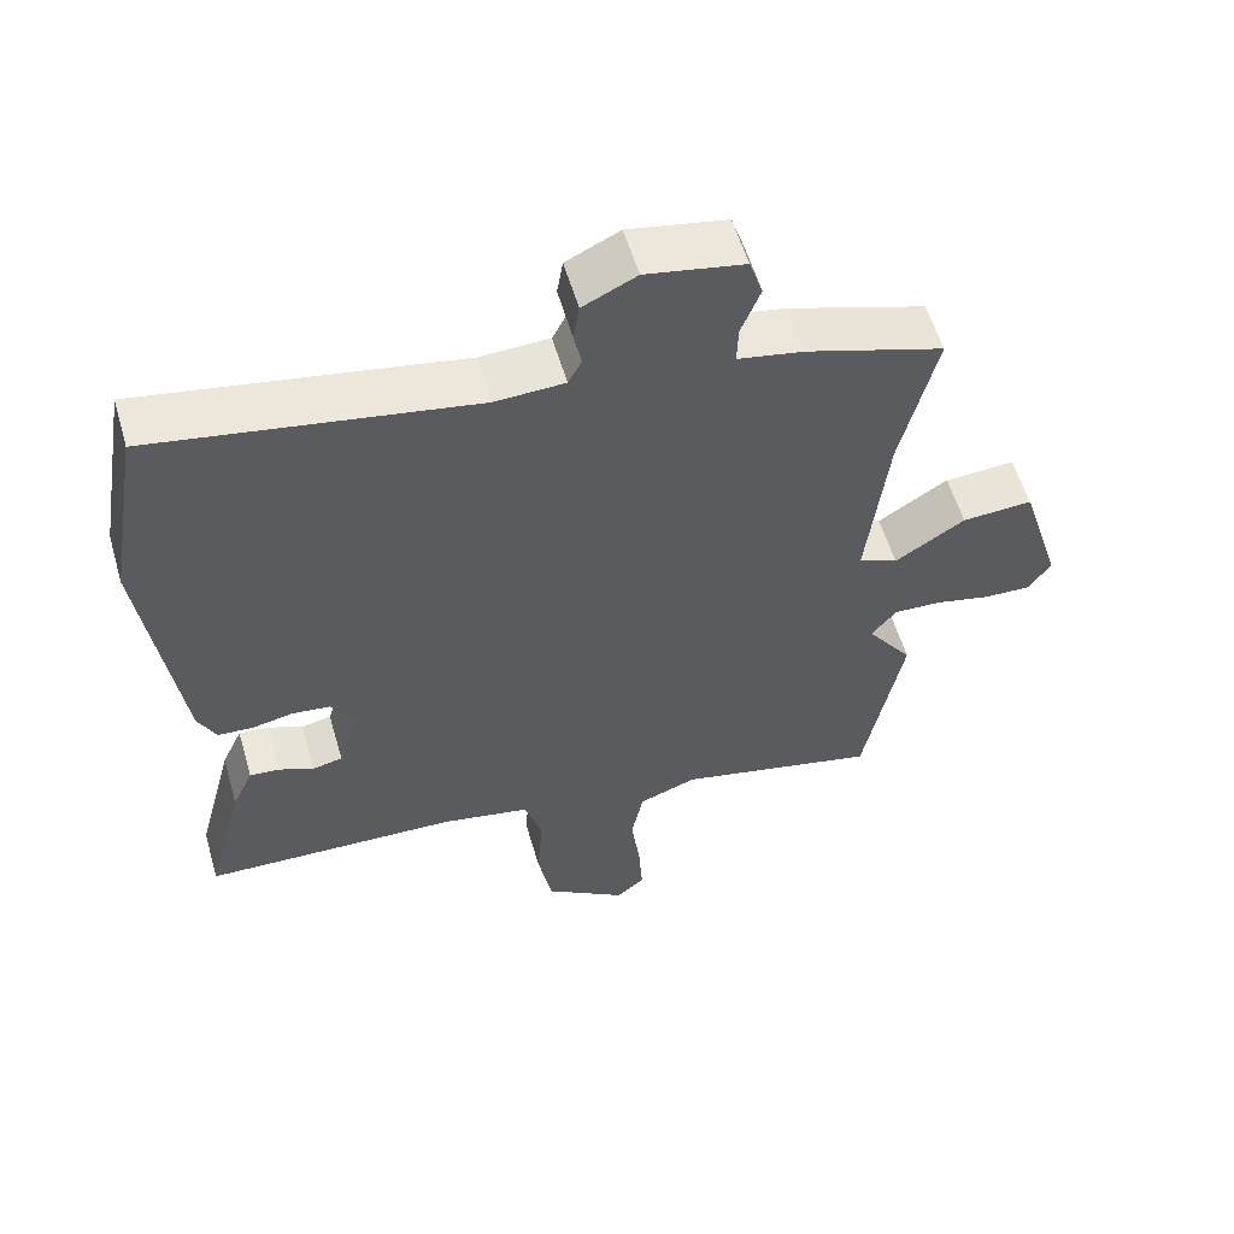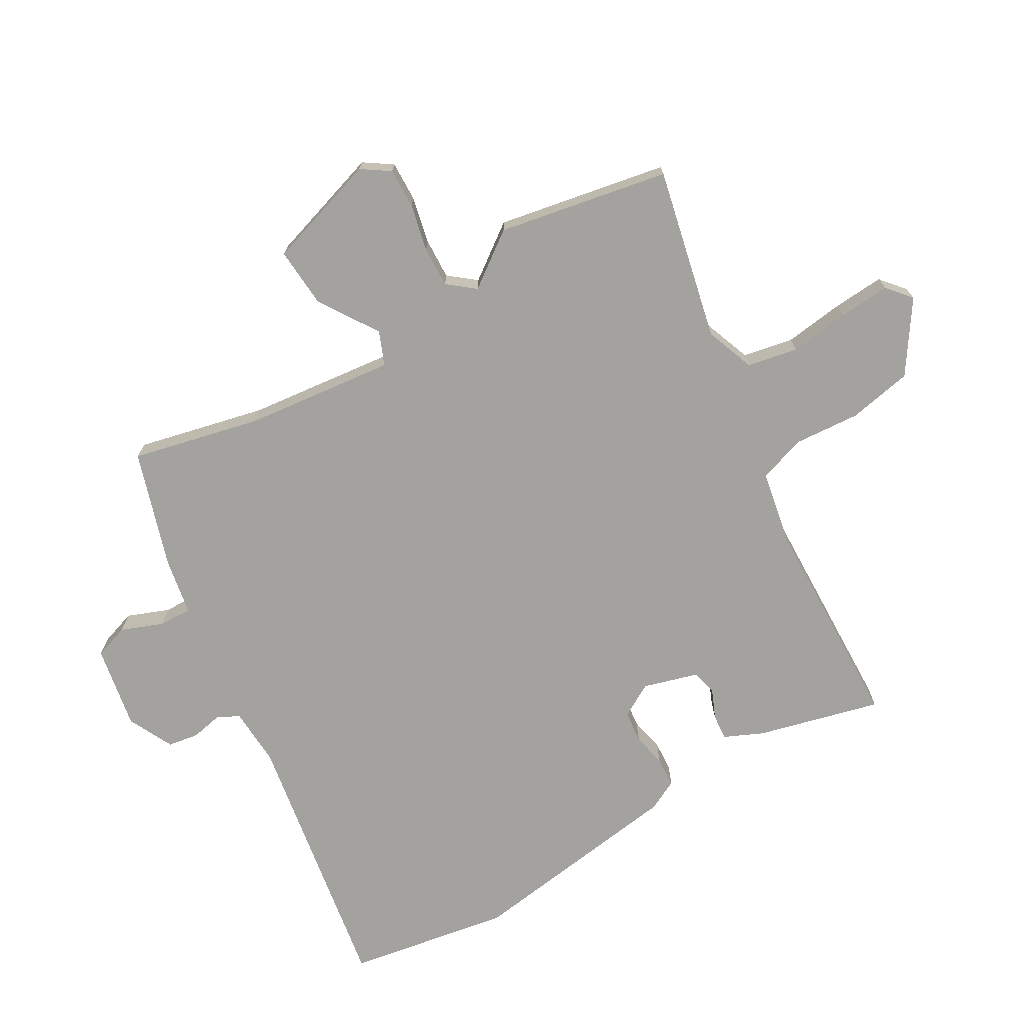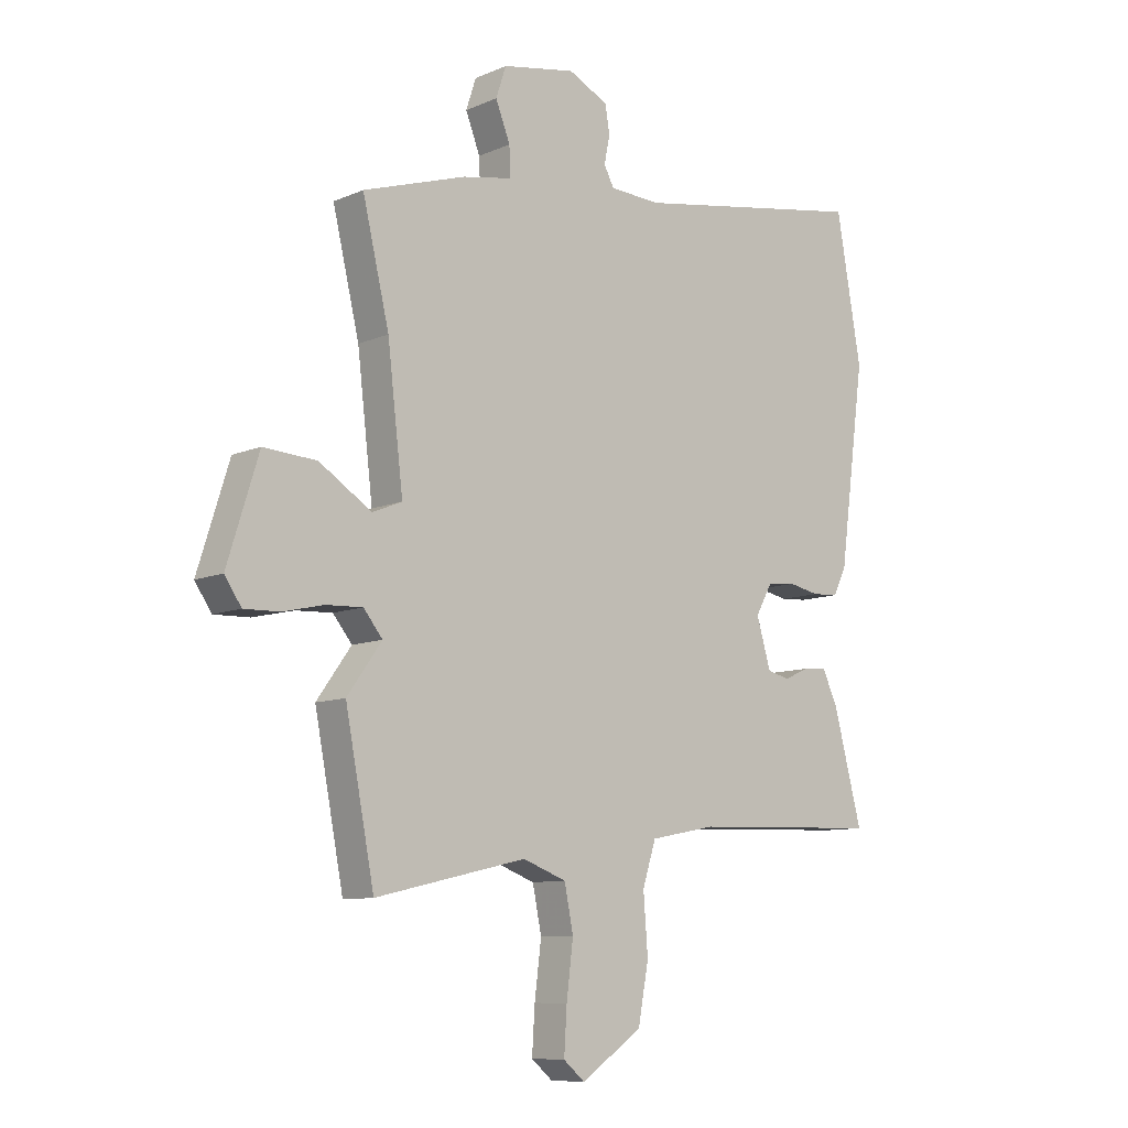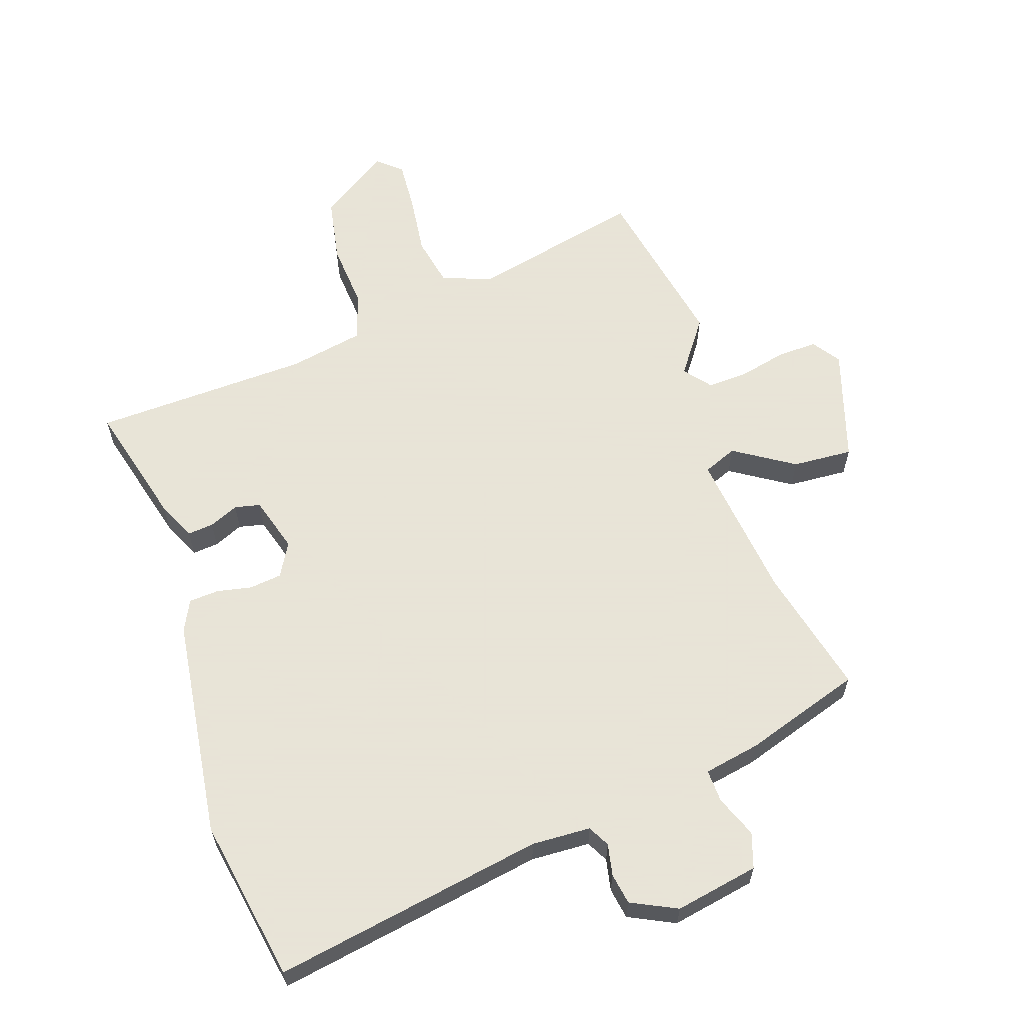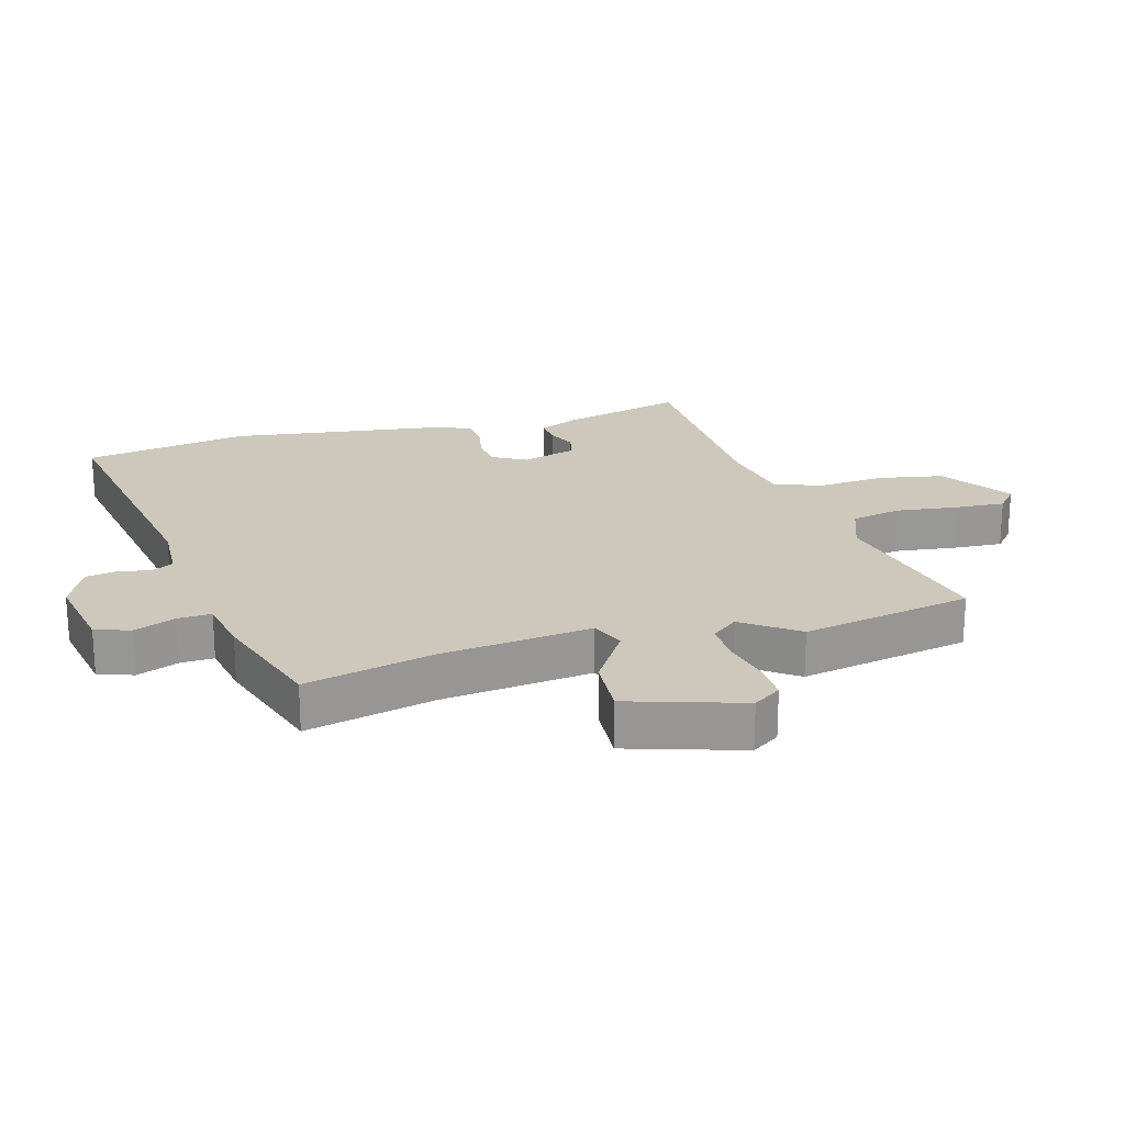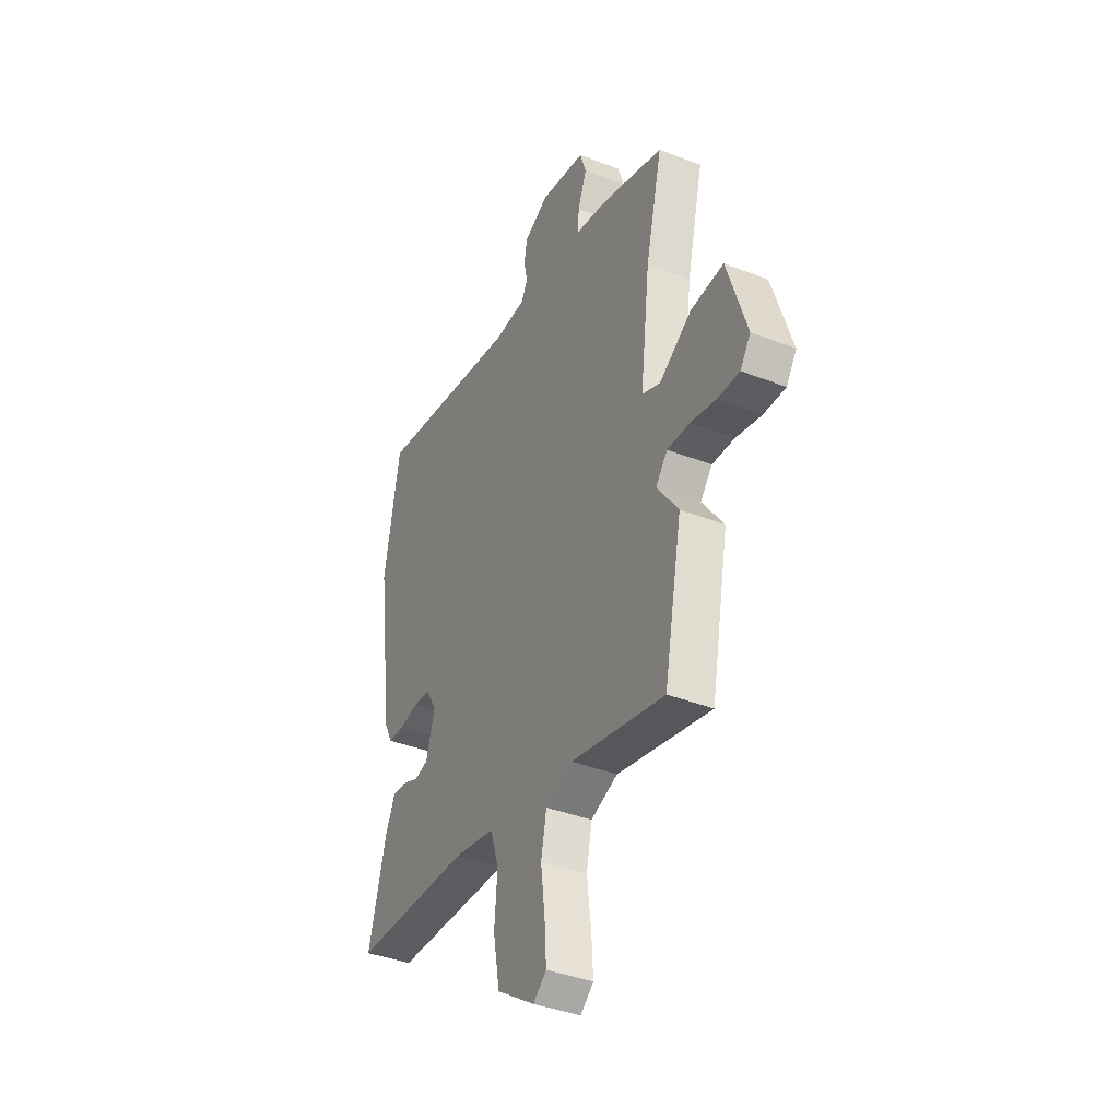
<metadata>
{"format":"obj","ext":"obj","renderer":"f3d","projection":"perspective","resolution":1024,"background":"white","views":[{"elev":57.1,"azim":-16.3,"up":"+Z"},{"elev":-72.4,"azim":120.5,"up":"+Y"},{"elev":-9.5,"azim":138.1,"up":"+Z"},{"elev":61.4,"azim":-18.6,"up":"+Y"},{"elev":21.9,"azim":74.3,"up":"+Y"},{"elev":-38.8,"azim":63.7,"up":"+Z"}]}
</metadata>
<code>
v -0.507 0.07 -0.441
v -0.456 0.07 -0.247
v -0.428 0.07 -0.186
v -0.387 0.07 -0.19
v -0.341 0.07 -0.21
v -0.301 0.07 -0.201
v -0.275 0.07 -0.114
v -0.305 0.07 -0.061
v -0.356 0.07 -0.055
v -0.411 0.07 -0.066
v -0.458 0.07 -0.063
v -0.482 0.07 -0.015
v -0.529 0.07 0.335
v -0.484 0.07 0.593
v -0.058 0.07 0.519
v 0.035 0.07 0.523
v 0.053 0.07 0.557
v 0.043 0.07 0.607
v 0.051 0.07 0.656
v 0.123 0.07 0.691
v 0.255 0.07 0.666
v 0.273 0.07 0.611
v 0.247 0.07 0.545
v 0.245 0.07 0.493
v 0.334 0.07 0.476
v 0.519 0.07 0.416
v 0.471 0.07 0.214
v 0.443 0.07 -0.023
v 0.496 0.07 -0.045
v 0.59 0.07 0.015
v 0.685 0.07 0.021
v 0.741 0.07 -0.158
v 0.711 0.07 -0.202
v 0.648 0.07 -0.2
v 0.574 0.07 -0.183
v 0.509 0.07 -0.18
v 0.475 0.07 -0.222
v 0.537 0.07 -0.308
v 0.485 0.07 -0.577
v 0.214 0.07 -0.515
v 0.136 0.07 -0.544
v 0.12 0.07 -0.623
v 0.132 0.07 -0.719
v 0.137 0.07 -0.799
v 0.099 0.07 -0.831
v -0.011 0.07 -0.757
v -0.03 0.07 -0.655
v -0.022 0.07 -0.552
v -0.046 0.07 -0.476
v -0.165 0.07 -0.453
v -0.507 0 -0.441
v -0.456 0 -0.247
v -0.428 0 -0.186
v -0.387 0 -0.19
v -0.341 0 -0.21
v -0.301 0 -0.201
v -0.275 0 -0.114
v -0.305 0 -0.061
v -0.356 0 -0.055
v -0.411 0 -0.066
v -0.458 0 -0.063
v -0.482 0 -0.015
v -0.529 0 0.335
v -0.484 0 0.593
v -0.058 0 0.519
v 0.035 0 0.523
v 0.053 0 0.557
v 0.043 0 0.607
v 0.051 0 0.656
v 0.123 0 0.691
v 0.255 0 0.666
v 0.273 0 0.611
v 0.247 0 0.545
v 0.245 0 0.493
v 0.334 0 0.476
v 0.519 0 0.416
v 0.471 0 0.214
v 0.443 0 -0.023
v 0.496 0 -0.045
v 0.59 0 0.015
v 0.685 0 0.021
v 0.741 0 -0.158
v 0.711 0 -0.202
v 0.648 0 -0.2
v 0.574 0 -0.183
v 0.509 0 -0.18
v 0.475 0 -0.222
v 0.537 0 -0.308
v 0.485 0 -0.577
v 0.214 0 -0.515
v 0.136 0 -0.544
v 0.12 0 -0.623
v 0.132 0 -0.719
v 0.137 0 -0.799
v 0.099 0 -0.831
v -0.011 0 -0.757
v -0.03 0 -0.655
v -0.022 0 -0.552
v -0.046 0 -0.476
v -0.165 0 -0.453
f 45 46 47 48
f 45 48 49
f 42 43 44 45
f 42 45 49
f 41 42 49
f 40 41 49
f 37 38 39 40
f 36 37 40 49
f 32 33 34 35
f 32 35 36
f 29 30 31 32
f 28 29 32 36
f 24 25 26 27
f 24 27 28
f 20 21 22 23
f 20 23 24
f 17 18 19 20
f 17 20 24 28
f 12 13 14 15
f 12 15 16
f 9 10 11 12
f 8 9 12 16
f 7 8 16
f 6 7 16 17
f 2 3 4 5
f 50 1 2 5
f 50 5 6
f 28 36 49 50
f 6 17 28 50
f 98 97 96 95
f 99 98 95
f 95 94 93 92
f 99 95 92
f 99 92 91
f 99 91 90
f 90 89 88 87
f 99 90 87 86
f 85 84 83 82
f 86 85 82
f 82 81 80 79
f 86 82 79 78
f 77 76 75 74
f 78 77 74
f 73 72 71 70
f 74 73 70
f 70 69 68 67
f 78 74 70 67
f 65 64 63 62
f 66 65 62
f 62 61 60 59
f 66 62 59 58
f 66 58 57
f 67 66 57 56
f 55 54 53 52
f 55 52 51 100
f 56 55 100
f 100 99 86 78
f 100 78 67 56
f 1 51 52 2
f 2 52 53 3
f 3 53 54 4
f 4 54 55 5
f 5 55 56 6
f 6 56 57 7
f 7 57 58 8
f 8 58 59 9
f 9 59 60 10
f 10 60 61 11
f 11 61 62 12
f 12 62 63 13
f 13 63 64 14
f 14 64 65 15
f 15 65 66 16
f 16 66 67 17
f 17 67 68 18
f 18 68 69 19
f 19 69 70 20
f 20 70 71 21
f 21 71 72 22
f 22 72 73 23
f 23 73 74 24
f 24 74 75 25
f 25 75 76 26
f 26 76 77 27
f 27 77 78 28
f 28 78 79 29
f 29 79 80 30
f 30 80 81 31
f 31 81 82 32
f 32 82 83 33
f 33 83 84 34
f 34 84 85 35
f 35 85 86 36
f 36 86 87 37
f 37 87 88 38
f 38 88 89 39
f 39 89 90 40
f 40 90 91 41
f 41 91 92 42
f 42 92 93 43
f 43 93 94 44
f 44 94 95 45
f 45 95 96 46
f 46 96 97 47
f 47 97 98 48
f 48 98 99 49
f 49 99 100 50
f 50 100 51 1

</code>
